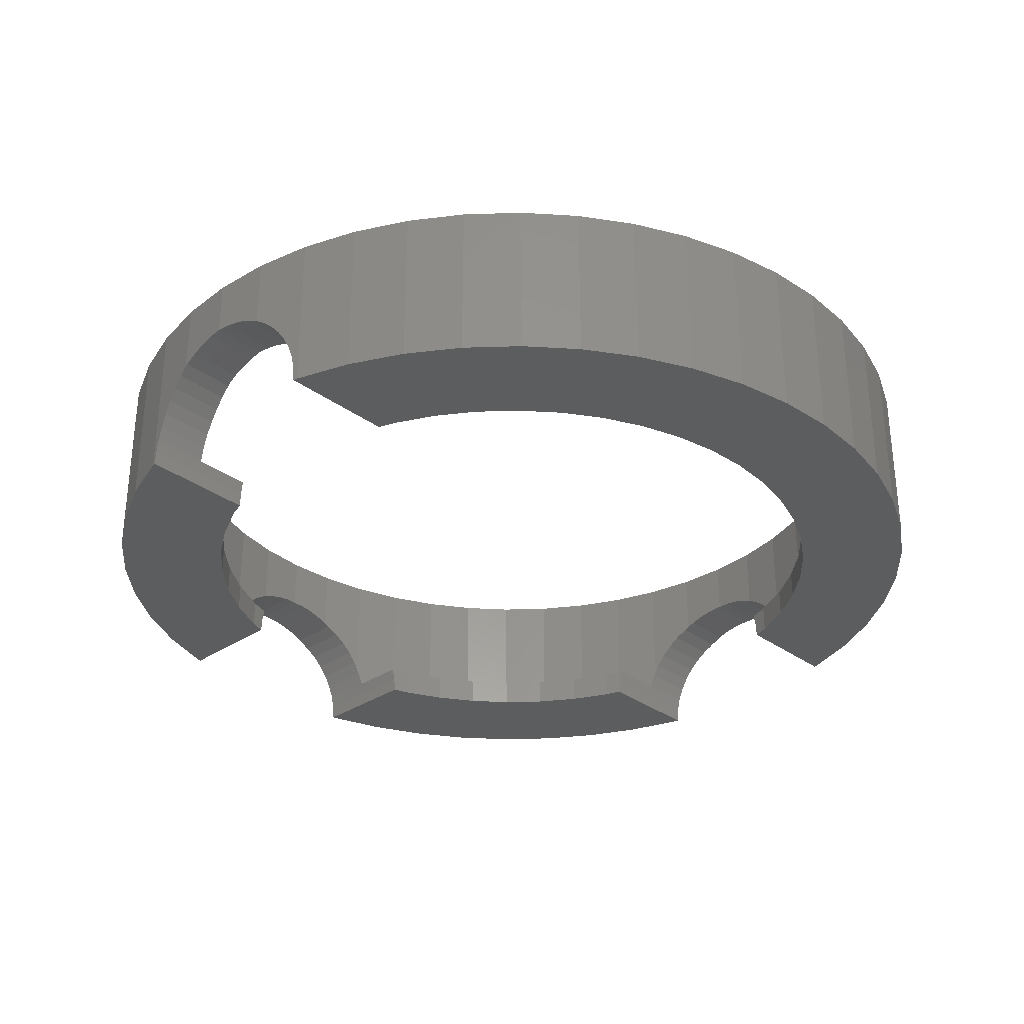
<metadata>
{"format":"stl","ext":"stl","renderer":"f3d","projection":"perspective","resolution":1024,"background":"white","views":[{"elev":-31.5,"azim":-46.2,"up":"+Z"}]}
</metadata>
<code>
# stl→obj: 442 verts, 884 faces
v 6.95 0.7654 1.848
v 6.94 0.9137 3
v 6.94 0.9137 1.775
v 6.966 0.5176 1.932
v 6.983 0.2611 1.983
v 7 0 3
v 7 0 2
v -6.94 0.9137 3
v -6.94 0.9134 1.775
v -6.94 0.9137 1.775
v -6.95 0.7654 1.848
v -6.966 0.5176 1.932
v -6.983 0.2611 1.983
v -7 0 3
v -6.989 0.1659 1.989
v -7 0 2
v 0.2611 6.983 1.983
v 0 7 3
v 0 7 2
v 0.9137 6.94 3
v 0.5176 6.966 1.932
v 0.7654 6.95 1.848
v 0.9134 6.94 1.775
v 0.9137 6.94 1.775
v 0 -7 0.5
v -0.9137 -6.94 3
v 0 -7 3
v -0.9137 -6.94 0.5
v -4.95 -4.95 3
v -5.553 -4.261 0.5
v -5.553 -4.261 3
v -4.95 -4.95 0.5
v 5.553 4.261 0.5
v 4.95 4.95 3
v 4.95 4.95 0.5
v 5.553 4.261 3
v -4.95 4.95 0.5
v -4.261 5.553 3
v -4.95 4.95 3
v -4.261 5.553 0.5
v -2.679 6.467 3
v -1.812 6.761 0.8384
v -1.812 6.761 3
v -2.679 6.467 0.5
v -1.848 6.749 0.7654
v -1.932 6.721 0.5176
v -1.935 6.72 0.5
v -6.467 -2.679 3
v -6.761 -1.812 0.8384
v -6.761 -1.812 3
v -6.467 -2.679 0.5
v -6.749 -1.848 0.7654
v -6.721 -1.932 0.5176
v -6.72 -1.935 0.5
v 5.644 2 0
v 7.727 2.071 0
v 7.741 2 0
v 7.391 3.061 0
v 5.543 2.296 0
v 6.928 4 0
v 5.196 3 0
v 6.347 4.87 0
v 4.76 3.653 0
v 5.657 5.657 0
v 4.243 4.243 0
v 4.87 6.347 0
v 3.653 4.76 0
v 4 6.928 0
v 3 5.196 0
v 3.061 7.391 0
v 2.296 5.543 0
v 2 5.644 0
v 2.071 7.727 0
v 2 7.741 0
v 5.644 -2 0
v 7.727 -2.071 0
v 7.391 -3.061 0
v 5.543 -2.296 0
v 6.928 -4 0
v 5.196 -3 0
v 6.347 -4.87 0
v 4.76 -3.653 0
v 5.657 -5.657 0
v 7.741 -2 0
v 4.243 -4.243 0
v 4.87 -6.347 0
v 3.653 -4.76 0
v 4 -6.928 0
v 3 -5.196 0
v 3.061 -7.391 0
v 2.296 -5.543 0
v 2.071 -7.727 0
v 1.553 -5.796 0
v 1.044 -7.932 0
v 0.7832 -5.949 0
v 0 -8 0
v 0 -6 0
v -0.7832 -5.949 0
v -1.044 -7.932 0
v -1.553 -5.796 0
v -2.071 -7.727 0
v -2.296 -5.543 0
v -3.061 -7.391 0
v -3 -5.196 0
v -4 -6.928 0
v -3.653 -4.76 0
v -4.87 -6.347 0
v -4.243 -4.243 0
v -5.657 -5.657 0
v -4.76 -3.653 0
v -6.347 -4.87 0
v -5.196 -3 0
v -6.928 -4 0
v -5.543 -2.296 0
v -7.391 -3.061 0
v -5.644 -2 0
v -7.727 -2.071 0
v -7.741 -2 0
v -2 5.644 0
v -2.071 7.727 0
v -2 7.741 0
v -3.061 7.391 0
v -2.296 5.543 0
v -3 5.196 0
v -4 6.928 0
v -3.653 4.76 0
v -4.87 6.347 0
v -4.243 4.243 0
v -5.657 5.657 0
v -4.76 3.653 0
v -6.347 4.87 0
v -5.196 3 0
v -6.928 4 0
v -5.543 2.296 0
v -7.391 3.061 0
v -5.644 2 0
v -7.727 2.071 0
v -7.741 2 0
v 6.467 2.679 0.5
v 6.062 3.5 3
v 6.062 3.5 0.5
v 6.467 2.679 3
v 2.679 6.467 0.5
v 3.5 6.062 3
v 2.679 6.467 3
v 3.5 6.062 0.5
v 4.261 5.553 3
v 4.261 5.553 0.5
v -6.467 2.679 3
v -6.062 3.5 0.5
v -6.062 3.5 3
v -6.467 2.679 0.5
v 5.666 -1.935 0.5
v 6.467 -2.679 0.5
v 6.72 -1.935 0.5
v 5.543 -2.296 0.5
v 6.062 -3.5 0.5
v 5.196 -3 0.5
v 5.553 -4.261 0.5
v 4.76 -3.653 0.5
v 4.95 -4.95 0.5
v 4.243 -4.243 0.5
v 4.261 -5.553 0.5
v 3.653 -4.76 0.5
v 3.5 -6.062 0.5
v 3 -5.196 0.5
v 2.679 -6.467 0.5
v 2.296 -5.543 0.5
v 1.812 -6.761 0.5
v 1.553 -5.796 0.5
v 0.9137 -6.94 0.5
v 0.7832 -5.949 0.5
v 0 -6 0.5
v -0.7832 -5.949 0.5
v -1.553 -5.796 0.5
v -1.812 -6.761 0.5
v -2.296 -5.543 0.5
v -2.679 -6.467 0.5
v -3 -5.196 0.5
v -3.5 -6.062 0.5
v -3.653 -4.76 0.5
v -4.261 -5.553 0.5
v -4.243 -4.243 0.5
v -4.76 -3.653 0.5
v -5.196 -3 0.5
v -6.062 -3.5 0.5
v -5.543 -2.296 0.5
v -5.666 -1.935 0.5
v -1.935 5.666 0.5
v -2.296 5.543 0.5
v -3 5.196 0.5
v -3.5 6.062 0.5
v -3.653 4.76 0.5
v -4.243 4.243 0.5
v -4.76 3.653 0.5
v -5.553 4.261 0.5
v -5.196 3 0.5
v -5.543 2.296 0.5
v -5.666 1.935 0.5
v -6.72 1.935 0.5
v 5.543 2.296 0.5
v 5.666 1.935 0.5
v 5.196 3 0.5
v 6.72 1.935 0.5
v 4.76 3.653 0.5
v 4.243 4.243 0.5
v 3.653 4.76 0.5
v 3 5.196 0.5
v 2.296 5.543 0.5
v 1.935 5.666 0.5
v 1.935 6.72 0.5
v -3.5 6.062 3
v -0.2611 6.983 1.983
v -0.9137 6.94 3
v -0.5176 6.966 1.932
v -0.7654 6.95 1.848
v -0.8519 6.944 1.805
v -0.9137 6.94 1.775
v 1.812 -6.761 3
v 2.679 -6.467 3
v 0.9137 -6.94 3
v 3.5 -6.062 3
v -6.062 -3.5 3
v -6.989 -0.1659 1.989
v -6.983 -0.2611 1.983
v -6.94 -0.9137 3
v -6.966 -0.5176 1.932
v -6.95 -0.7654 1.848
v -6.94 -0.9137 1.775
v 6.721 1.932 0.5176
v 6.749 1.848 0.7654
v 6.761 1.812 0.8384
v 6.761 1.812 3
v 6.768 1.777 0.9097
v 6.777 1.732 1
v 6.788 1.676 1.083
v 6.806 1.587 1.218
v 6.841 1.414 1.414
v 6.88 1.218 1.587
v 6.923 1 1.732
v 1.812 6.761 0.8384
v 1.812 6.761 3
v 1.848 6.749 0.7654
v 1.932 6.721 0.5176
v 1 6.923 1.732
v 1.081 6.907 1.678
v 1.218 6.88 1.587
v 1.414 6.841 1.414
v 1.587 6.806 1.218
v 1.732 6.777 1
v -5.553 4.261 3
v -6.761 1.812 0.8384
v -6.721 1.932 0.5176
v -6.749 1.848 0.7654
v -6.761 1.812 3
v -6.763 1.803 0.8557
v -6.777 1.732 1
v -6.795 1.642 1.134
v -6.806 1.587 1.218
v -6.841 1.414 1.414
v -6.88 1.218 1.587
v -6.907 1.081 1.678
v -6.923 1 1.732
v -1 6.923 1.732
v -1.136 6.896 1.641
v -1.218 6.88 1.587
v -1.414 6.841 1.414
v -1.587 6.806 1.218
v -1.732 6.777 1
v 6.983 -0.2611 1.983
v 6.94 -0.9137 3
v 6.966 -0.5176 1.932
v 6.95 -0.7654 1.848
v 6.94 -0.9137 1.775
v 4.261 -5.553 3
v 5.553 -4.261 3
v 4.95 -4.95 3
v 6.467 -2.679 3
v 6.062 -3.5 3
v -4.261 -5.553 3
v -3.5 -6.062 3
v -2.679 -6.467 3
v -1.812 -6.761 3
v -6.923 -1 1.732
v -6.88 -1.218 1.587
v -6.841 -1.414 1.414
v -6.806 -1.587 1.218
v -6.777 -1.732 1
v 6.923 -1 1.732
v 6.761 -1.812 3
v 6.88 -1.218 1.587
v 6.841 -1.414 1.414
v 6.806 -1.587 1.218
v 6.777 -1.732 1
v 6.761 -1.812 0.8384
v 6.749 -1.848 0.7654
v 6.721 -1.932 0.5176
v -1.983 5.65 0.2611
v -1.991 5.647 0.134
v 5.65 1.983 0.2611
v 1.983 5.65 0.2611
v -5.65 1.983 0.2611
v 5.65 -1.983 0.2611
v -5.65 -1.983 0.2611
v -5.647 -1.991 0.134
v 7.727 2.071 3
v 7.391 3.061 3
v 7.932 1.044 3
v 7.934 1 1.732
v 7.932 1.044 1.703
v 7.95 0.7654 1.848
v 7.966 0.5176 1.932
v 8 0 3
v 7.983 0.2611 1.983
v 8 0 2
v -7.934 1 1.732
v -7.932 1.044 3
v -7.932 1.044 1.703
v -7.939 0.9347 1.764
v -7.95 0.7654 1.848
v -7.966 0.5176 1.932
v -8 0 3
v -7.983 0.2611 1.983
v -7.988 0.1896 1.988
v -8 0 2
v 0.5176 7.966 1.932
v 0 8 3
v 1.044 7.932 3
v 0.2611 7.983 1.983
v 0 8 2
v 0.7654 7.95 1.848
v 0.9347 7.939 1.764
v 1 7.934 1.732
v 1.044 7.932 1.703
v 4.87 6.347 3
v 5.657 5.657 3
v -5.657 5.657 3
v -4.87 6.347 3
v -3.061 7.391 3
v -2.071 7.727 3
v -6.347 -4.87 3
v -5.657 -5.657 3
v 6.928 4 3
v 6.347 4.87 3
v 3.061 7.391 3
v 4 6.928 3
v 2.071 7.727 3
v -6.347 4.87 3
v -6.928 4 3
v -7.391 3.061 3
v -7.727 2.071 3
v -4 6.928 3
v -0.2611 7.983 1.983
v -0.5176 7.966 1.932
v -1.044 7.932 3
v -0.7654 7.95 1.848
v -0.8305 7.946 1.816
v -1 7.934 1.732
v -1.044 7.932 1.703
v 5.657 -5.657 3
v 6.347 -4.87 3
v 6.928 -4 3
v -2.071 -7.727 3
v -3.061 -7.391 3
v -7.727 -2.071 3
v -7.932 -1.044 1.703
v -7.897 -1.218 1.587
v -7.858 -1.414 1.414
v -7.824 -1.587 1.218
v -7.795 -1.732 1
v -7.772 -1.848 0.7654
v -7.744 -1.988 0.1838
v -7.745 -1.983 0.2611
v -7.755 -1.932 0.5176
v -7.932 -1.044 3
v 7.755 1.932 0.5176
v 7.745 1.983 0.2611
v 7.772 1.848 0.7654
v 7.788 1.766 0.9315
v 7.795 1.732 1
v 7.803 1.69 1.063
v 7.824 1.587 1.218
v 7.858 1.414 1.414
v 7.897 1.218 1.587
v 1.061 7.928 1.691
v 1.218 7.897 1.587
v 1.414 7.858 1.414
v 1.587 7.824 1.218
v 1.732 7.795 1
v 1.848 7.772 0.7654
v 1.932 7.755 0.5176
v 1.983 7.745 0.2611
v -1.156 7.909 1.628
v -1.218 7.897 1.587
v -1.414 7.858 1.414
v -1.587 7.824 1.218
v -1.732 7.795 1
v -1.848 7.772 0.7654
v -1.932 7.755 0.5176
v -1.983 7.745 0.2611
v -1.988 7.744 0.1838
v 3.061 -7.391 3
v 2.071 -7.727 3
v 1.044 -7.932 3
v 0 -8 3
v 4 -6.928 3
v 4.87 -6.347 3
v 7.391 -3.061 3
v 7.727 -2.071 3
v 7.983 -0.2611 1.983
v 7.966 -0.5176 1.932
v 7.932 -1.044 3
v 7.95 -0.7654 1.848
v 7.934 -1 1.732
v 7.932 -1.044 1.703
v -1.044 -7.932 3
v -4 -6.928 3
v -4.87 -6.347 3
v -7.391 -3.061 3
v -6.928 -4 3
v -7.988 -0.1896 1.988
v -7.983 -0.2611 1.983
v -7.966 -0.5176 1.932
v -7.95 -0.7654 1.848
v -7.934 -1 1.732
v -7.745 1.983 0.2611
v -7.755 1.932 0.5176
v -7.772 1.848 0.7654
v -7.778 1.814 0.8341
v -7.795 1.732 1
v -7.815 1.629 1.155
v -7.824 1.587 1.218
v -7.858 1.414 1.414
v -7.897 1.218 1.587
v -7.928 1.061 1.691
v 7.897 -1.218 1.587
v 7.858 -1.414 1.414
v 7.824 -1.587 1.218
v 7.795 -1.732 1
v 7.772 -1.848 0.7654
v 7.755 -1.932 0.5176
v 7.745 -1.983 0.2611
f 1 2 3
f 4 2 1
f 5 2 4
f 6 5 7
f 5 6 2
f 8 9 10
f 8 11 9
f 8 12 11
f 8 13 12
f 14 13 8
f 13 14 15
f 15 14 16
f 17 18 19
f 18 17 20
f 21 20 17
f 22 20 21
f 23 20 22
f 20 23 24
f 25 26 27
f 26 25 28
f 29 30 31
f 30 29 32
f 33 34 35
f 34 33 36
f 37 38 39
f 38 37 40
f 41 42 43
f 44 42 41
f 42 44 45
f 45 44 46
f 46 44 47
f 48 49 50
f 51 49 48
f 49 51 52
f 52 51 53
f 53 51 54
f 55 56 57
f 56 55 58
f 58 59 60
f 61 60 59
f 58 55 59
f 60 61 62
f 63 62 61
f 62 63 64
f 65 64 63
f 64 65 66
f 67 66 65
f 66 67 68
f 69 68 67
f 68 69 70
f 71 70 69
f 72 70 71
f 70 72 73
f 73 72 74
f 75 76 77
f 78 77 79
f 80 79 81
f 82 81 83
f 79 80 78
f 76 75 84
f 75 77 78
f 85 83 86
f 81 82 80
f 83 85 82
f 87 86 88
f 86 87 85
f 89 88 90
f 88 89 87
f 90 91 89
f 92 91 90
f 92 93 91
f 94 93 92
f 94 95 93
f 96 95 94
f 96 97 95
f 96 98 97
f 99 98 96
f 99 100 98
f 101 100 99
f 101 102 100
f 103 102 101
f 102 103 104
f 105 104 103
f 104 105 106
f 107 106 105
f 106 107 108
f 109 108 107
f 108 109 110
f 111 110 109
f 110 111 112
f 113 112 111
f 112 113 114
f 115 114 113
f 114 115 116
f 117 116 115
f 116 117 118
f 119 120 121
f 122 119 123
f 122 123 124
f 119 122 120
f 125 124 126
f 124 125 122
f 127 126 128
f 129 128 130
f 126 127 125
f 131 130 132
f 133 132 134
f 135 134 136
f 128 129 127
f 130 131 129
f 132 133 131
f 134 135 133
f 136 137 135
f 137 136 138
f 139 140 141
f 140 139 142
f 141 36 33
f 36 141 140
f 143 144 145
f 144 143 146
f 146 147 144
f 147 146 148
f 149 150 151
f 150 149 152
f 153 154 155
f 154 153 156
f 154 156 157
f 158 157 156
f 157 158 159
f 160 159 158
f 159 160 161
f 162 161 160
f 161 162 163
f 164 163 162
f 164 165 163
f 166 165 164
f 166 167 165
f 168 167 166
f 168 169 167
f 170 169 168
f 170 171 169
f 172 171 170
f 173 171 172
f 173 25 171
f 174 25 173
f 174 28 25
f 175 28 174
f 175 176 28
f 177 176 175
f 177 178 176
f 179 178 177
f 179 180 178
f 181 180 179
f 182 181 183
f 181 182 180
f 32 183 184
f 183 32 182
f 30 184 185
f 186 185 187
f 184 30 32
f 51 187 188
f 185 186 30
f 187 51 186
f 51 188 54
f 44 189 47
f 189 44 190
f 44 191 190
f 192 191 44
f 192 193 191
f 40 193 192
f 193 40 194
f 37 194 40
f 194 37 195
f 196 195 37
f 195 196 197
f 150 197 196
f 197 150 198
f 152 198 150
f 198 152 199
f 199 152 200
f 201 139 141
f 202 139 201
f 203 141 33
f 139 202 204
f 141 203 201
f 205 33 35
f 33 205 203
f 206 35 148
f 35 206 205
f 148 207 206
f 146 207 148
f 146 208 207
f 143 208 146
f 143 209 208
f 210 143 211
f 143 210 209
f 192 41 212
f 41 192 44
f 213 18 214
f 18 213 19
f 214 215 213
f 214 216 215
f 214 217 216
f 217 214 218
f 167 219 220
f 219 167 169
f 171 27 221
f 27 171 25
f 165 220 222
f 220 165 167
f 223 51 48
f 51 223 186
f 14 224 16
f 14 225 224
f 226 225 14
f 225 226 227
f 227 226 228
f 228 226 229
f 230 139 204
f 231 139 230
f 232 139 231
f 139 232 142
f 142 232 233
f 234 233 232
f 235 233 234
f 236 233 235
f 237 233 236
f 238 233 237
f 239 233 238
f 240 233 239
f 2 240 3
f 240 2 233
f 241 145 242
f 143 241 243
f 143 243 244
f 143 244 211
f 241 143 145
f 245 20 24
f 20 245 242
f 246 242 245
f 247 242 246
f 248 242 247
f 249 242 248
f 250 242 249
f 242 250 241
f 148 34 147
f 34 148 35
f 151 196 251
f 196 151 150
f 251 37 39
f 37 251 196
f 252 152 149
f 152 253 200
f 152 254 253
f 252 149 255
f 152 252 254
f 255 256 252
f 255 257 256
f 255 258 257
f 255 259 258
f 255 260 259
f 255 261 260
f 255 262 261
f 255 263 262
f 8 263 255
f 263 8 10
f 40 212 38
f 212 40 192
f 264 214 43
f 214 264 218
f 43 265 264
f 43 266 265
f 43 267 266
f 43 268 267
f 43 269 268
f 269 43 42
f 270 6 7
f 271 270 272
f 271 272 273
f 271 273 274
f 270 271 6
f 169 221 219
f 221 169 171
f 163 222 275
f 222 163 165
f 161 276 159
f 276 161 277
f 157 278 154
f 278 157 279
f 182 29 280
f 29 182 32
f 178 281 282
f 281 178 180
f 176 282 283
f 282 176 178
f 31 186 223
f 186 31 30
f 226 284 229
f 50 284 226
f 284 50 285
f 285 50 286
f 286 50 287
f 287 50 288
f 288 50 49
f 161 275 277
f 275 161 163
f 159 279 157
f 279 159 276
f 289 271 274
f 290 289 291
f 290 291 292
f 290 292 293
f 290 293 294
f 290 294 295
f 289 290 271
f 154 295 296
f 154 296 297
f 154 297 155
f 295 154 278
f 295 278 290
f 180 280 281
f 280 180 182
f 28 283 26
f 283 28 176
f 63 206 65
f 206 63 205
f 128 193 194
f 193 128 126
f 190 298 189
f 123 298 190
f 298 123 299
f 299 123 119
f 300 59 55
f 59 300 201
f 201 300 202
f 71 208 209
f 208 71 69
f 301 209 210
f 71 301 72
f 301 71 209
f 69 207 208
f 207 69 67
f 197 130 195
f 130 197 132
f 195 128 194
f 128 195 130
f 302 134 198
f 134 302 136
f 302 198 199
f 126 191 193
f 191 126 124
f 85 164 162
f 164 85 87
f 89 168 166
f 168 89 91
f 78 303 75
f 156 303 78
f 303 156 153
f 102 179 177
f 179 102 104
f 100 177 175
f 177 100 102
f 183 110 184
f 110 183 108
f 61 205 63
f 205 61 203
f 59 203 61
f 203 59 201
f 67 206 207
f 206 67 65
f 198 132 197
f 132 198 134
f 124 190 191
f 190 124 123
f 95 173 172
f 173 95 97
f 91 170 168
f 170 91 93
f 87 166 164
f 166 87 89
f 80 156 78
f 156 80 158
f 85 160 82
f 160 85 162
f 82 158 80
f 158 82 160
f 106 183 181
f 183 106 108
f 104 181 179
f 181 104 106
f 98 175 174
f 175 98 100
f 185 114 187
f 114 185 112
f 187 304 188
f 114 304 187
f 304 114 305
f 305 114 116
f 93 172 170
f 172 93 95
f 97 174 173
f 174 97 98
f 184 112 185
f 112 184 110
f 306 58 307
f 58 306 56
f 308 309 310
f 308 311 309
f 308 312 311
f 313 312 308
f 312 313 314
f 314 313 315
f 316 317 318
f 319 317 316
f 320 317 319
f 321 317 320
f 322 321 323
f 322 323 324
f 322 324 325
f 321 322 317
f 326 327 328
f 327 329 330
f 327 326 329
f 328 331 326
f 328 332 331
f 328 333 332
f 333 328 334
f 64 335 336
f 335 64 66
f 127 337 338
f 337 127 129
f 120 339 340
f 339 120 122
f 109 341 111
f 341 109 342
f 307 60 343
f 60 307 58
f 343 62 344
f 62 343 60
f 68 345 346
f 345 68 70
f 70 347 345
f 347 70 73
f 66 346 335
f 346 66 68
f 133 348 131
f 348 133 349
f 131 337 129
f 337 131 348
f 137 350 135
f 350 137 351
f 125 338 352
f 338 125 127
f 353 327 330
f 354 327 353
f 327 354 355
f 356 355 354
f 357 355 356
f 358 355 357
f 355 358 359
f 360 81 361
f 81 360 83
f 361 79 362
f 79 361 81
f 103 363 364
f 363 103 101
f 365 366 367
f 365 367 368
f 365 368 369
f 365 369 370
f 365 370 371
f 117 372 118
f 117 373 372
f 117 374 373
f 366 365 375
f 374 365 371
f 365 374 117
f 376 56 306
f 56 377 57
f 56 376 377
f 306 378 376
f 306 379 378
f 306 380 379
f 306 381 380
f 306 382 381
f 306 383 382
f 306 384 383
f 310 306 308
f 306 310 384
f 385 328 347
f 328 385 334
f 347 386 385
f 347 387 386
f 347 388 387
f 347 389 388
f 347 390 389
f 347 391 390
f 73 391 347
f 391 73 392
f 392 73 74
f 135 349 133
f 349 135 350
f 122 352 339
f 352 122 125
f 359 340 355
f 393 340 359
f 394 340 393
f 395 340 394
f 396 340 395
f 397 340 396
f 398 340 397
f 399 340 398
f 120 399 400
f 120 400 401
f 120 401 121
f 399 120 340
f 92 402 403
f 402 92 90
f 96 404 405
f 404 96 94
f 94 403 404
f 403 94 92
f 90 406 402
f 406 90 88
f 86 360 407
f 360 86 83
f 88 407 406
f 407 88 86
f 408 76 409
f 76 408 77
f 313 410 315
f 313 411 410
f 412 411 313
f 411 412 413
f 413 412 414
f 414 412 415
f 362 77 408
f 77 362 79
f 101 416 363
f 416 101 99
f 107 417 418
f 417 107 105
f 109 418 342
f 418 109 107
f 105 364 417
f 364 105 103
f 99 405 416
f 405 99 96
f 113 419 115
f 419 113 420
f 115 365 117
f 365 115 419
f 421 322 325
f 422 322 421
f 423 322 422
f 375 423 424
f 375 424 425
f 375 425 366
f 423 375 322
f 344 64 336
f 64 344 62
f 6 313 308
f 2 308 306
f 313 6 412
f 233 306 307
f 271 412 6
f 412 271 409
f 308 2 6
f 142 307 343
f 306 233 2
f 307 142 233
f 140 343 344
f 343 140 142
f 36 344 336
f 344 36 140
f 336 34 36
f 335 34 336
f 335 147 34
f 346 147 335
f 346 144 147
f 345 144 346
f 345 145 144
f 347 145 345
f 347 242 145
f 328 242 347
f 328 20 242
f 327 20 328
f 327 18 20
f 327 214 18
f 355 214 327
f 355 43 214
f 340 43 355
f 340 41 43
f 339 41 340
f 339 212 41
f 352 212 339
f 352 38 212
f 338 38 352
f 338 39 38
f 337 39 338
f 39 337 251
f 348 251 337
f 251 348 151
f 349 151 348
f 151 349 149
f 350 149 349
f 149 350 255
f 351 255 350
f 255 351 8
f 290 409 271
f 409 290 408
f 278 408 290
f 408 278 362
f 279 362 278
f 362 279 361
f 276 361 279
f 361 276 360
f 277 360 276
f 277 407 360
f 275 407 277
f 275 406 407
f 222 406 275
f 222 402 406
f 220 402 222
f 220 403 402
f 219 403 220
f 219 404 403
f 221 404 219
f 27 404 221
f 27 405 404
f 26 405 27
f 26 416 405
f 283 416 26
f 283 363 416
f 282 363 283
f 282 364 363
f 281 364 282
f 281 417 364
f 280 417 281
f 280 418 417
f 29 418 280
f 342 29 31
f 29 342 418
f 341 31 223
f 31 341 342
f 420 223 48
f 419 48 50
f 223 420 341
f 365 50 226
f 375 226 14
f 317 8 351
f 48 419 420
f 8 317 14
f 50 365 419
f 322 14 317
f 226 375 365
f 14 322 375
f 426 137 138
f 427 137 426
f 137 427 351
f 428 351 427
f 429 351 428
f 430 351 429
f 431 351 430
f 432 351 431
f 433 351 432
f 434 351 433
f 435 351 434
f 317 435 318
f 435 317 351
f 409 415 412
f 415 409 436
f 436 409 437
f 437 409 438
f 438 409 439
f 439 409 440
f 409 441 440
f 76 441 409
f 441 76 442
f 442 76 84
f 111 420 113
f 420 111 341
f 16 324 15
f 324 16 325
f 118 305 116
f 305 118 372
f 188 304 54
f 54 374 53
f 373 54 304
f 54 373 374
f 441 155 297
f 442 155 441
f 303 155 442
f 155 303 153
f 410 7 315
f 7 410 270
f 422 224 225
f 224 422 421
f 369 286 287
f 286 369 368
f 438 292 437
f 292 438 293
f 428 256 429
f 256 428 252
f 252 428 254
f 432 260 433
f 260 432 259
f 382 238 237
f 238 382 383
f 11 319 9
f 319 11 320
f 13 321 12
f 321 13 323
f 5 312 314
f 312 5 4
f 424 227 228
f 227 424 423
f 413 272 411
f 272 413 273
f 427 254 428
f 254 427 253
f 376 231 230
f 231 376 378
f 431 259 432
f 259 431 258
f 12 320 11
f 320 12 321
f 4 311 312
f 311 4 1
f 7 314 315
f 314 7 5
f 15 323 13
f 323 15 324
f 421 16 224
f 16 421 325
f 370 287 288
f 287 370 369
f 368 285 286
f 285 368 367
f 437 291 436
f 291 437 292
f 84 303 442
f 303 84 75
f 304 372 373
f 372 304 305
f 430 258 431
f 258 430 257
f 429 257 430
f 257 429 256
f 427 200 253
f 426 200 427
f 302 200 426
f 200 302 199
f 202 300 204
f 204 376 230
f 377 204 300
f 204 377 376
f 138 302 426
f 302 138 136
f 57 300 55
f 300 57 377
f 263 435 262
f 316 435 263
f 435 316 318
f 10 316 263
f 9 316 10
f 316 9 319
f 262 434 261
f 434 262 435
f 261 433 260
f 433 261 434
f 239 383 384
f 383 239 238
f 374 52 53
f 52 374 371
f 441 296 440
f 296 441 297
f 371 288 49
f 371 49 52
f 288 371 370
f 367 284 285
f 366 284 367
f 284 366 425
f 289 415 436
f 415 289 414
f 289 436 291
f 425 229 284
f 425 228 229
f 228 425 424
f 414 273 413
f 414 274 273
f 274 414 289
f 423 225 227
f 225 423 422
f 411 270 410
f 270 411 272
f 240 310 309
f 310 240 384
f 384 240 239
f 378 234 232
f 378 232 231
f 234 378 379
f 439 293 438
f 293 439 294
f 1 309 311
f 3 309 1
f 309 3 240
f 235 379 380
f 379 235 234
f 381 237 236
f 237 381 382
f 440 294 439
f 294 440 295
f 295 440 296
f 236 380 381
f 380 236 235
f 353 19 213
f 19 353 330
f 299 121 401
f 121 299 119
f 267 396 395
f 396 267 268
f 389 249 388
f 249 389 250
f 388 248 387
f 248 388 249
f 391 243 390
f 243 391 244
f 22 332 23
f 332 22 331
f 356 215 216
f 215 356 354
f 394 265 266
f 265 394 393
f 211 391 392
f 391 211 244
f 301 211 392
f 211 301 210
f 24 333 245
f 23 333 24
f 333 23 332
f 246 386 247
f 386 246 385
f 21 331 22
f 331 21 326
f 19 329 17
f 329 19 330
f 354 213 215
f 213 354 353
f 269 398 397
f 42 398 269
f 398 42 45
f 268 397 396
f 397 268 269
f 47 399 46
f 399 47 400
f 298 47 189
f 47 298 400
f 298 401 400
f 401 298 299
f 390 250 389
f 390 241 250
f 241 390 243
f 74 301 392
f 301 74 72
f 245 385 246
f 333 385 245
f 385 333 334
f 247 387 248
f 387 247 386
f 17 326 21
f 326 17 329
f 45 399 398
f 399 45 46
f 216 357 356
f 357 216 217
f 395 266 267
f 266 395 394
f 358 217 218
f 217 358 357
f 358 218 264
f 264 359 358
f 393 264 265
f 264 393 359

</code>
